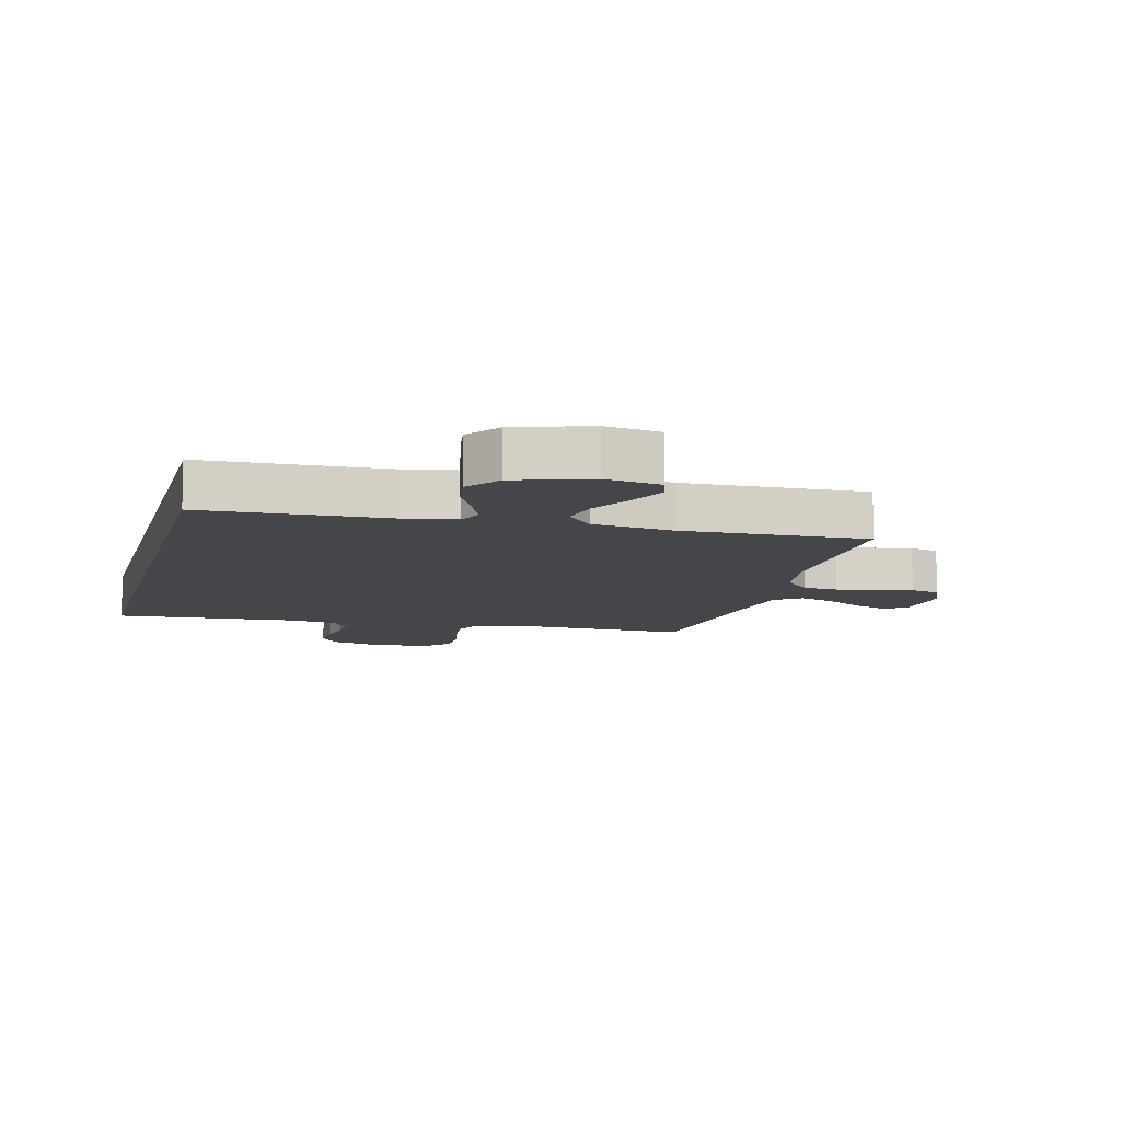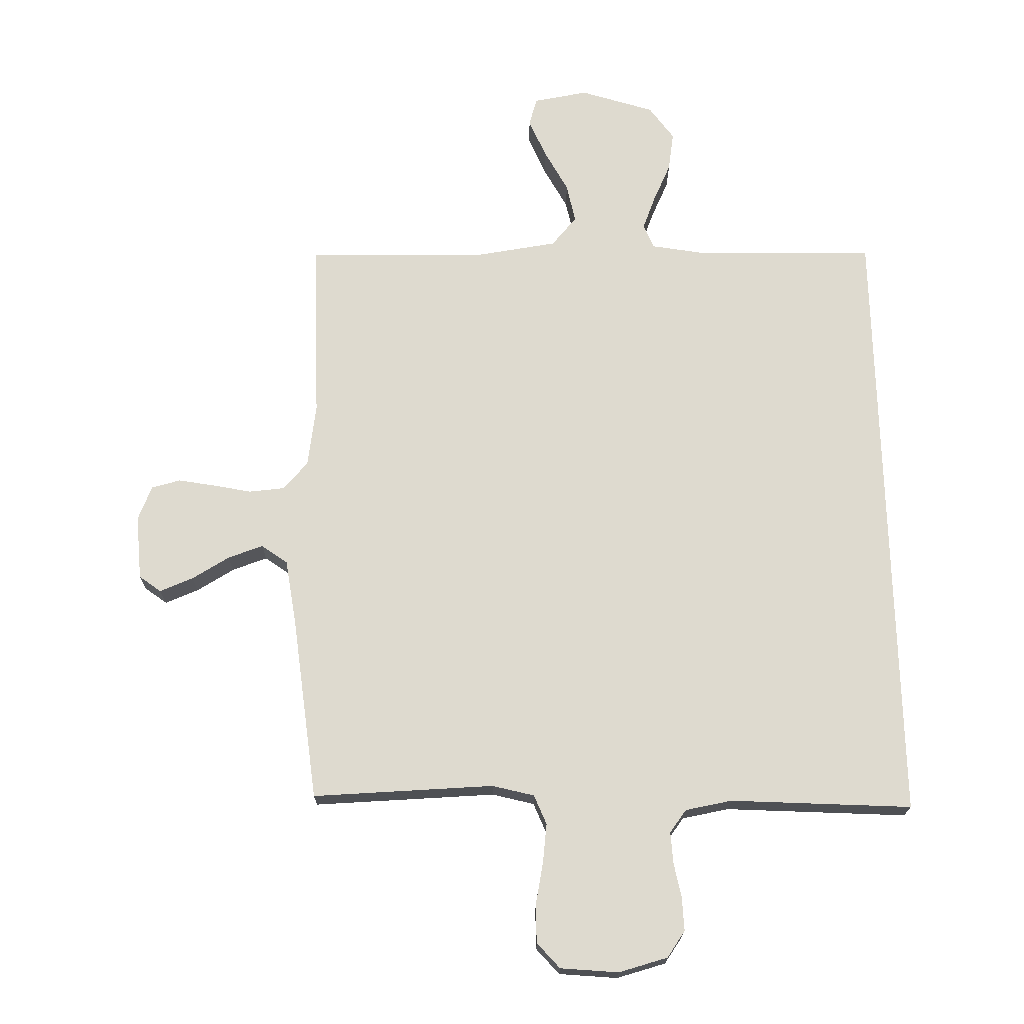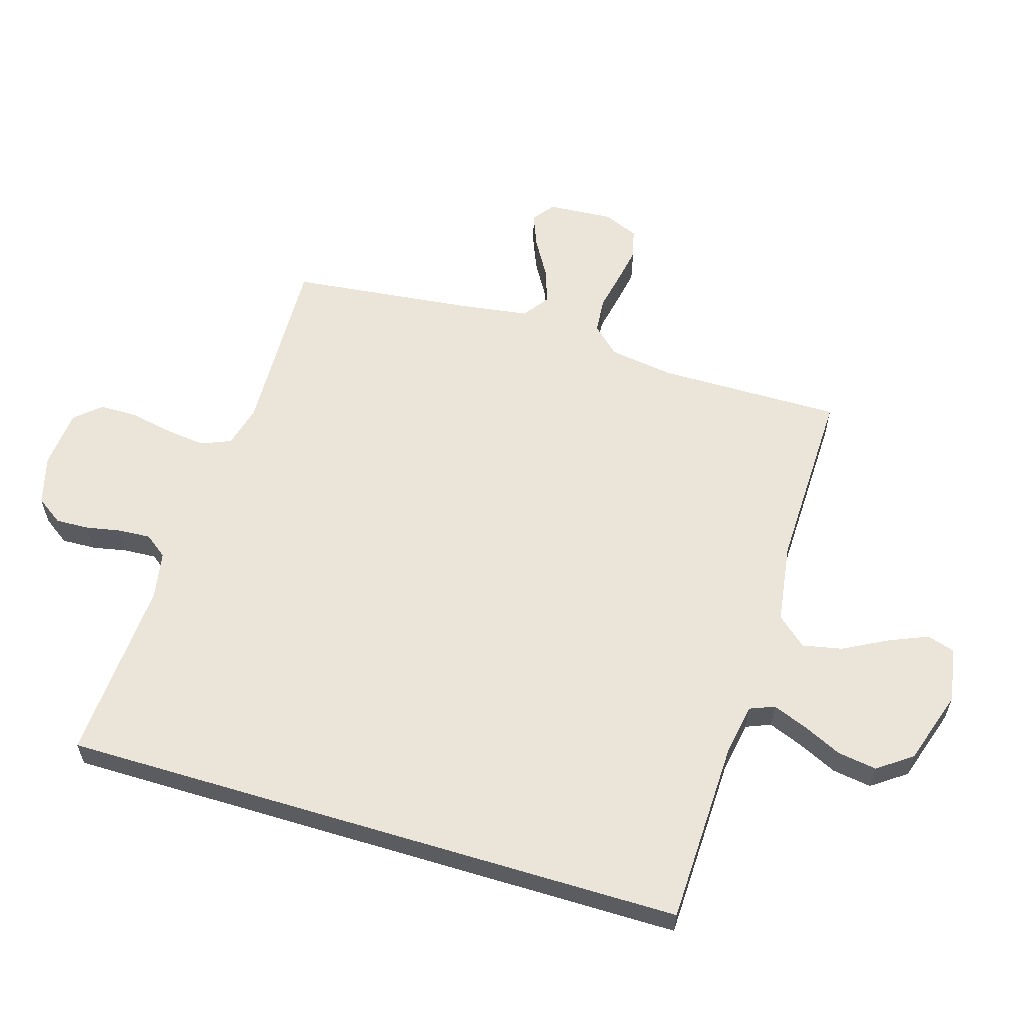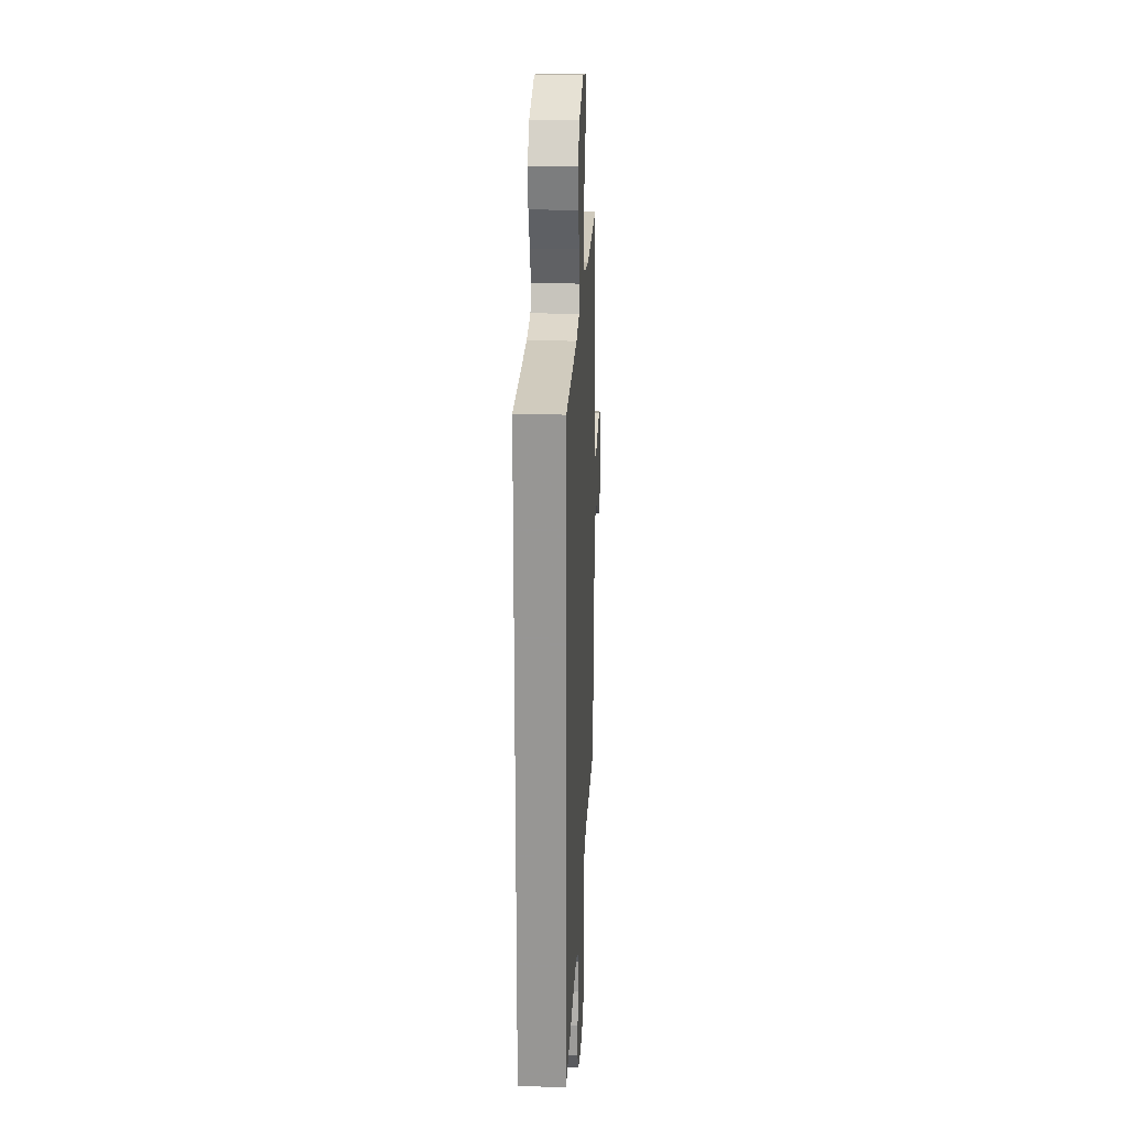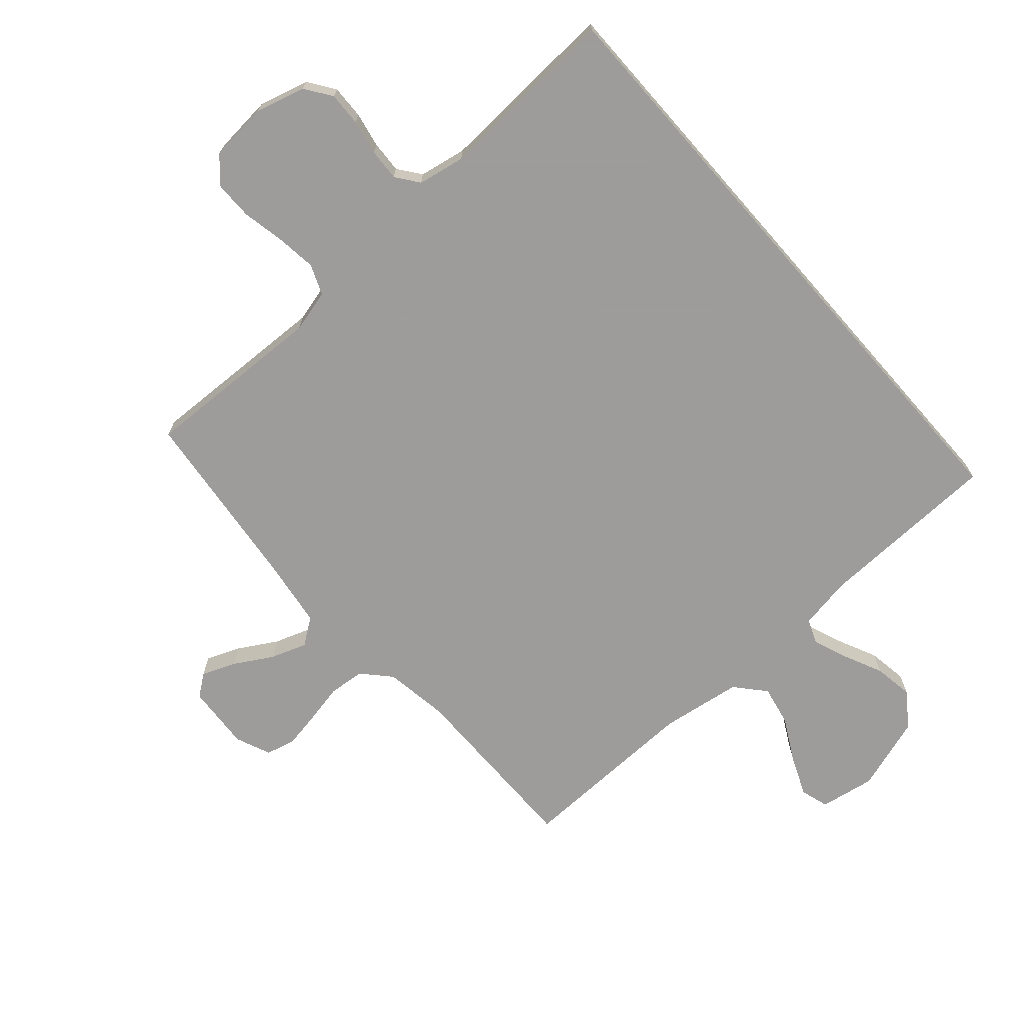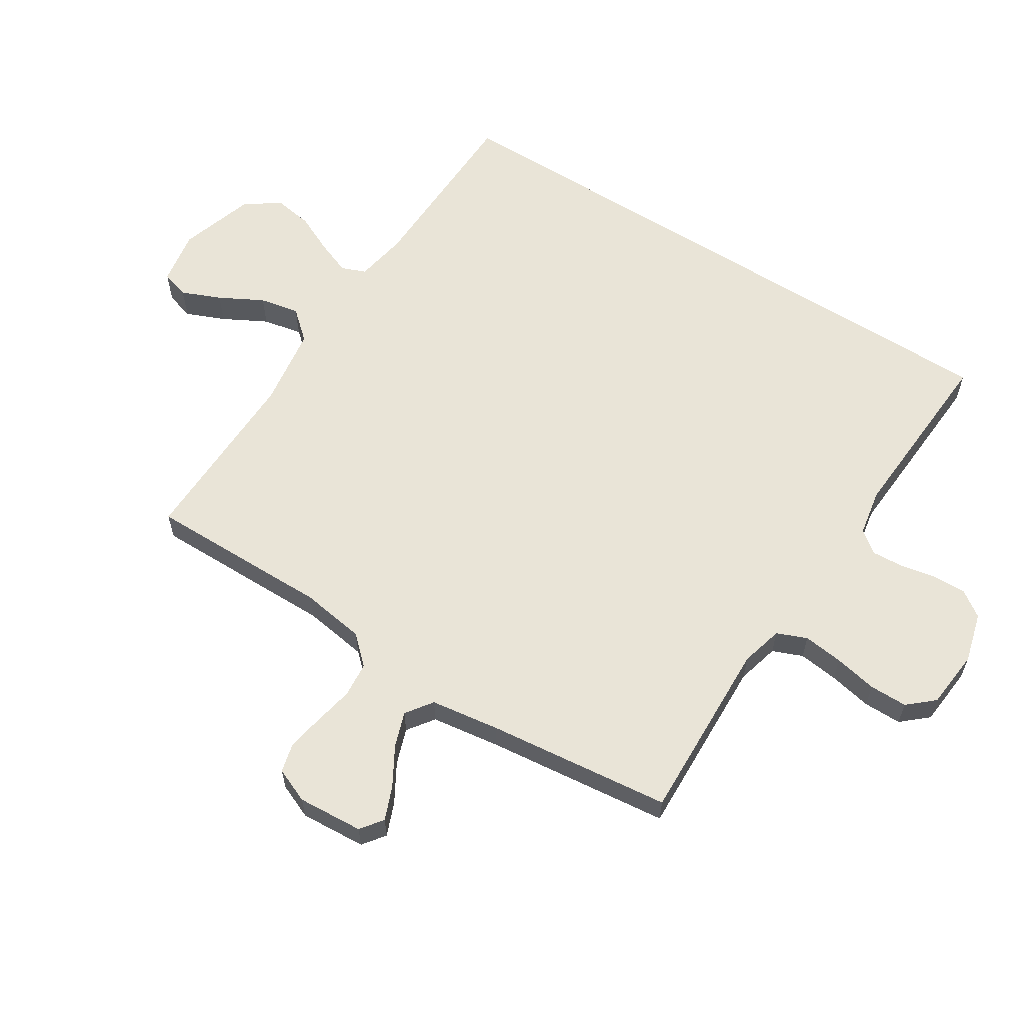
<metadata>
{"format":"obj","ext":"obj","renderer":"f3d","projection":"perspective","resolution":1024,"background":"white","views":[{"elev":-9.7,"azim":-14.4,"up":"+Y"},{"elev":71.0,"azim":178.6,"up":"+Y"},{"elev":59.3,"azim":-73.2,"up":"+Y"},{"elev":21.8,"azim":-87.2,"up":"+Z"},{"elev":-70.3,"azim":-138.8,"up":"+Y"},{"elev":60.8,"azim":122.3,"up":"+Y"}]}
</metadata>
<code>
v -0.5 0.07 -0.543
v -0.5 0.07 0.478
v -0.2 0.07 0.487
v -0.115 0.07 0.502
v -0.099 0.07 0.542
v -0.121 0.07 0.598
v -0.151 0.07 0.662
v -0.161 0.07 0.726
v -0.121 0.07 0.782
v 0 0.07 0.821
v 0.09 0.07 0.806
v 0.104 0.07 0.76
v 0.077 0.07 0.696
v 0.039 0.07 0.625
v 0.026 0.07 0.56
v 0.068 0.07 0.512
v 0.2 0.07 0.493
v 0.5 0.07 0.5
v 0.498 0.07 0.2
v 0.514 0.07 0.095
v 0.556 0.07 0.05
v 0.614 0.07 0.045
v 0.678 0.07 0.058
v 0.738 0.07 0.069
v 0.786 0.07 0.057
v 0.81 0.07 0
v 0.803 0.07 -0.107
v 0.767 0.07 -0.134
v 0.712 0.07 -0.112
v 0.65 0.07 -0.076
v 0.592 0.07 -0.056
v 0.549 0.07 -0.087
v 0.533 0.07 -0.2
v 0.5 0.07 -0.5
v 0.2 0.07 -0.49
v 0.131 0.07 -0.508
v 0.111 0.07 -0.557
v 0.119 0.07 -0.622
v 0.133 0.07 -0.692
v 0.133 0.07 -0.754
v 0.096 0.07 -0.796
v 0 0.07 -0.805
v -0.081 0.07 -0.783
v -0.111 0.07 -0.74
v -0.109 0.07 -0.685
v -0.098 0.07 -0.628
v -0.095 0.07 -0.576
v -0.123 0.07 -0.539
v -0.2 0.07 -0.525
v -0.5 0 -0.543
v -0.5 0 0.478
v -0.2 0 0.487
v -0.115 0 0.502
v -0.099 0 0.542
v -0.121 0 0.598
v -0.151 0 0.662
v -0.161 0 0.726
v -0.121 0 0.782
v 0 0 0.821
v 0.09 0 0.806
v 0.104 0 0.76
v 0.077 0 0.696
v 0.039 0 0.625
v 0.026 0 0.56
v 0.068 0 0.512
v 0.2 0 0.493
v 0.5 0 0.5
v 0.498 0 0.2
v 0.514 0 0.095
v 0.556 0 0.05
v 0.614 0 0.045
v 0.678 0 0.058
v 0.738 0 0.069
v 0.786 0 0.057
v 0.81 0 0
v 0.803 0 -0.107
v 0.767 0 -0.134
v 0.712 0 -0.112
v 0.65 0 -0.076
v 0.592 0 -0.056
v 0.549 0 -0.087
v 0.533 0 -0.2
v 0.5 0 -0.5
v 0.2 0 -0.49
v 0.131 0 -0.508
v 0.111 0 -0.557
v 0.119 0 -0.622
v 0.133 0 -0.692
v 0.133 0 -0.754
v 0.096 0 -0.796
v 0 0 -0.805
v -0.081 0 -0.783
v -0.111 0 -0.74
v -0.109 0 -0.685
v -0.098 0 -0.628
v -0.095 0 -0.576
v -0.123 0 -0.539
v -0.2 0 -0.525
f 44 45 46
f 43 44 46
f 42 43 46
f 41 42 46
f 40 41 46
f 39 40 46
f 38 39 46
f 37 38 46 47
f 36 37 47 48
f 33 34 35
f 36 48 49
f 35 36 49
f 33 35 49
f 32 33 49
f 28 29 30
f 27 28 30
f 26 27 30
f 25 26 30
f 24 25 30
f 23 24 30
f 22 23 30
f 21 22 30 31
f 1 2 3
f 49 1 3
f 32 49 3
f 31 32 3
f 21 31 3
f 20 21 3
f 12 13 14
f 11 12 14
f 10 11 14
f 9 10 14
f 8 9 14
f 7 8 14
f 6 7 14
f 5 6 14 15
f 4 5 15 16
f 4 16 17
f 3 4 17
f 20 3 17
f 19 20 17
f 17 18 19
f 95 94 93
f 95 93 92
f 95 92 91
f 95 91 90
f 95 90 89
f 95 89 88
f 95 88 87
f 96 95 87 86
f 97 96 86 85
f 84 83 82
f 98 97 85
f 98 85 84
f 98 84 82
f 98 82 81
f 79 78 77
f 79 77 76
f 79 76 75
f 79 75 74
f 79 74 73
f 79 73 72
f 79 72 71
f 80 79 71 70
f 52 51 50
f 52 50 98
f 52 98 81
f 52 81 80
f 52 80 70
f 52 70 69
f 63 62 61
f 63 61 60
f 63 60 59
f 63 59 58
f 63 58 57
f 63 57 56
f 63 56 55
f 64 63 55 54
f 65 64 54 53
f 66 65 53
f 66 53 52
f 66 52 69
f 66 69 68
f 68 67 66
f 1 50 51 2
f 2 51 52 3
f 3 52 53 4
f 4 53 54 5
f 5 54 55 6
f 6 55 56 7
f 7 56 57 8
f 8 57 58 9
f 9 58 59 10
f 10 59 60 11
f 11 60 61 12
f 12 61 62 13
f 13 62 63 14
f 14 63 64 15
f 15 64 65 16
f 16 65 66 17
f 17 66 67 18
f 18 67 68 19
f 19 68 69 20
f 20 69 70 21
f 21 70 71 22
f 22 71 72 23
f 23 72 73 24
f 24 73 74 25
f 25 74 75 26
f 26 75 76 27
f 27 76 77 28
f 28 77 78 29
f 29 78 79 30
f 30 79 80 31
f 31 80 81 32
f 32 81 82 33
f 33 82 83 34
f 34 83 84 35
f 35 84 85 36
f 36 85 86 37
f 37 86 87 38
f 38 87 88 39
f 39 88 89 40
f 40 89 90 41
f 41 90 91 42
f 42 91 92 43
f 43 92 93 44
f 44 93 94 45
f 45 94 95 46
f 46 95 96 47
f 47 96 97 48
f 48 97 98 49
f 49 98 50 1

</code>
